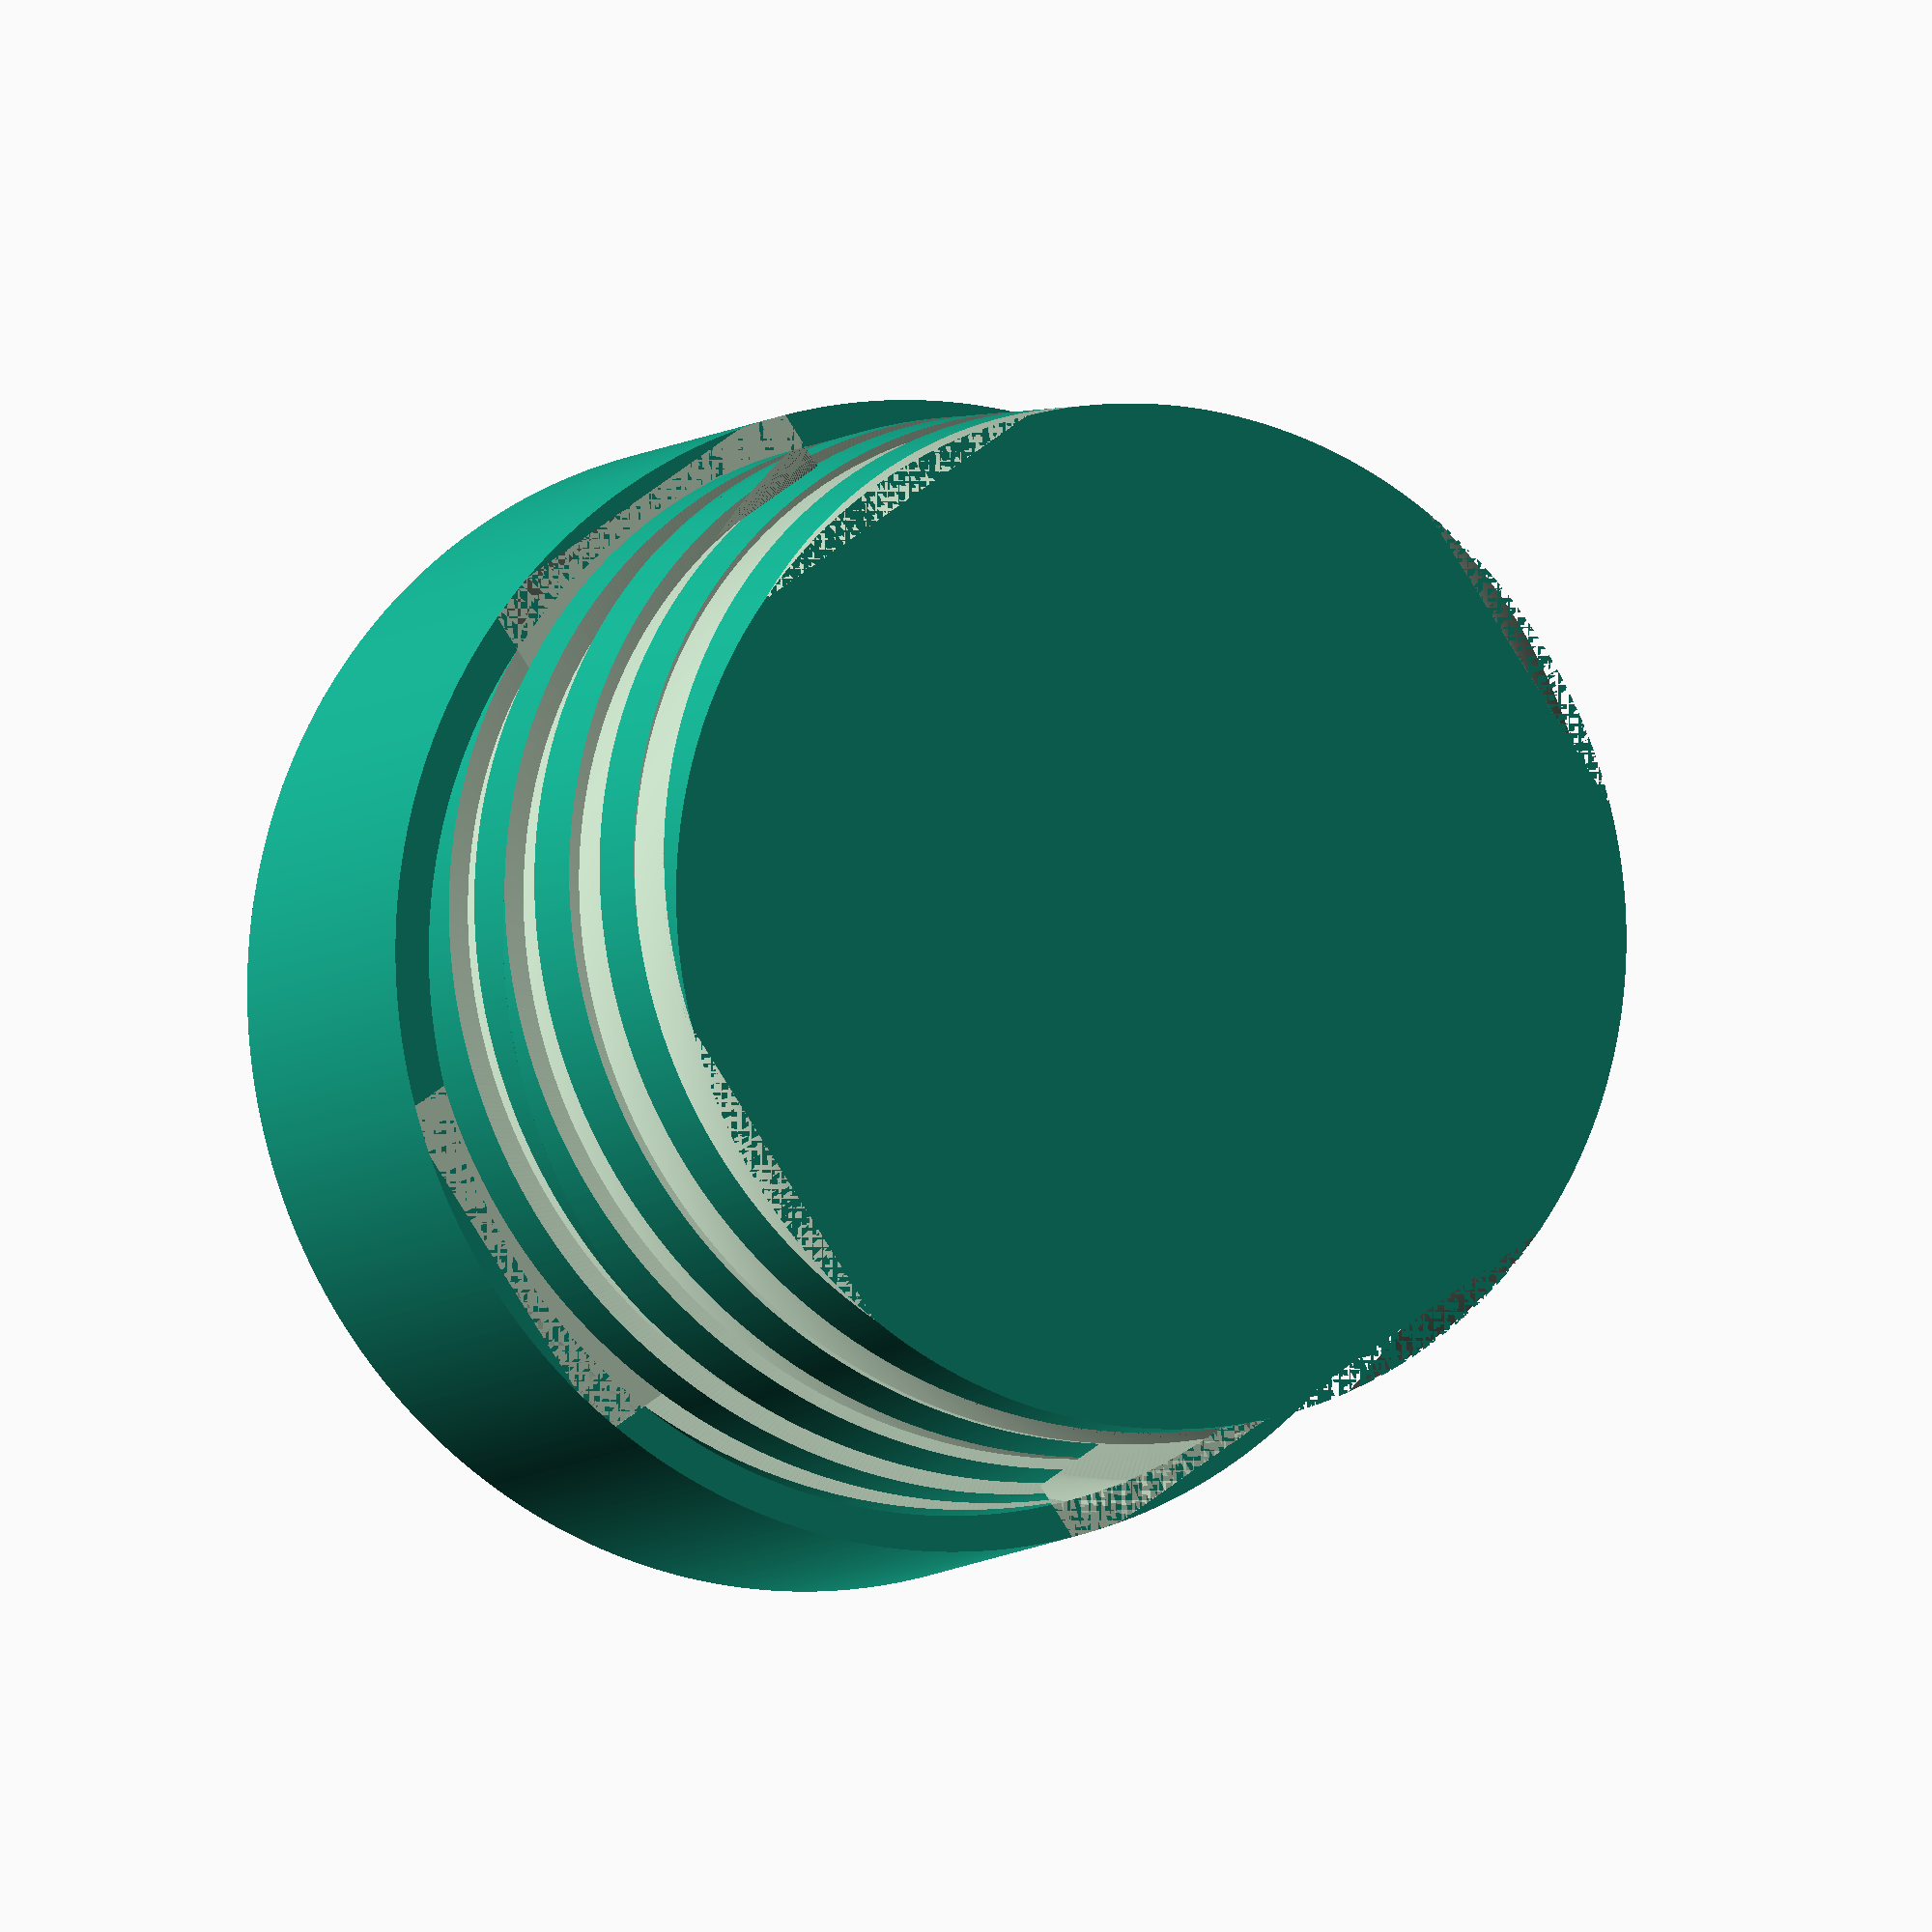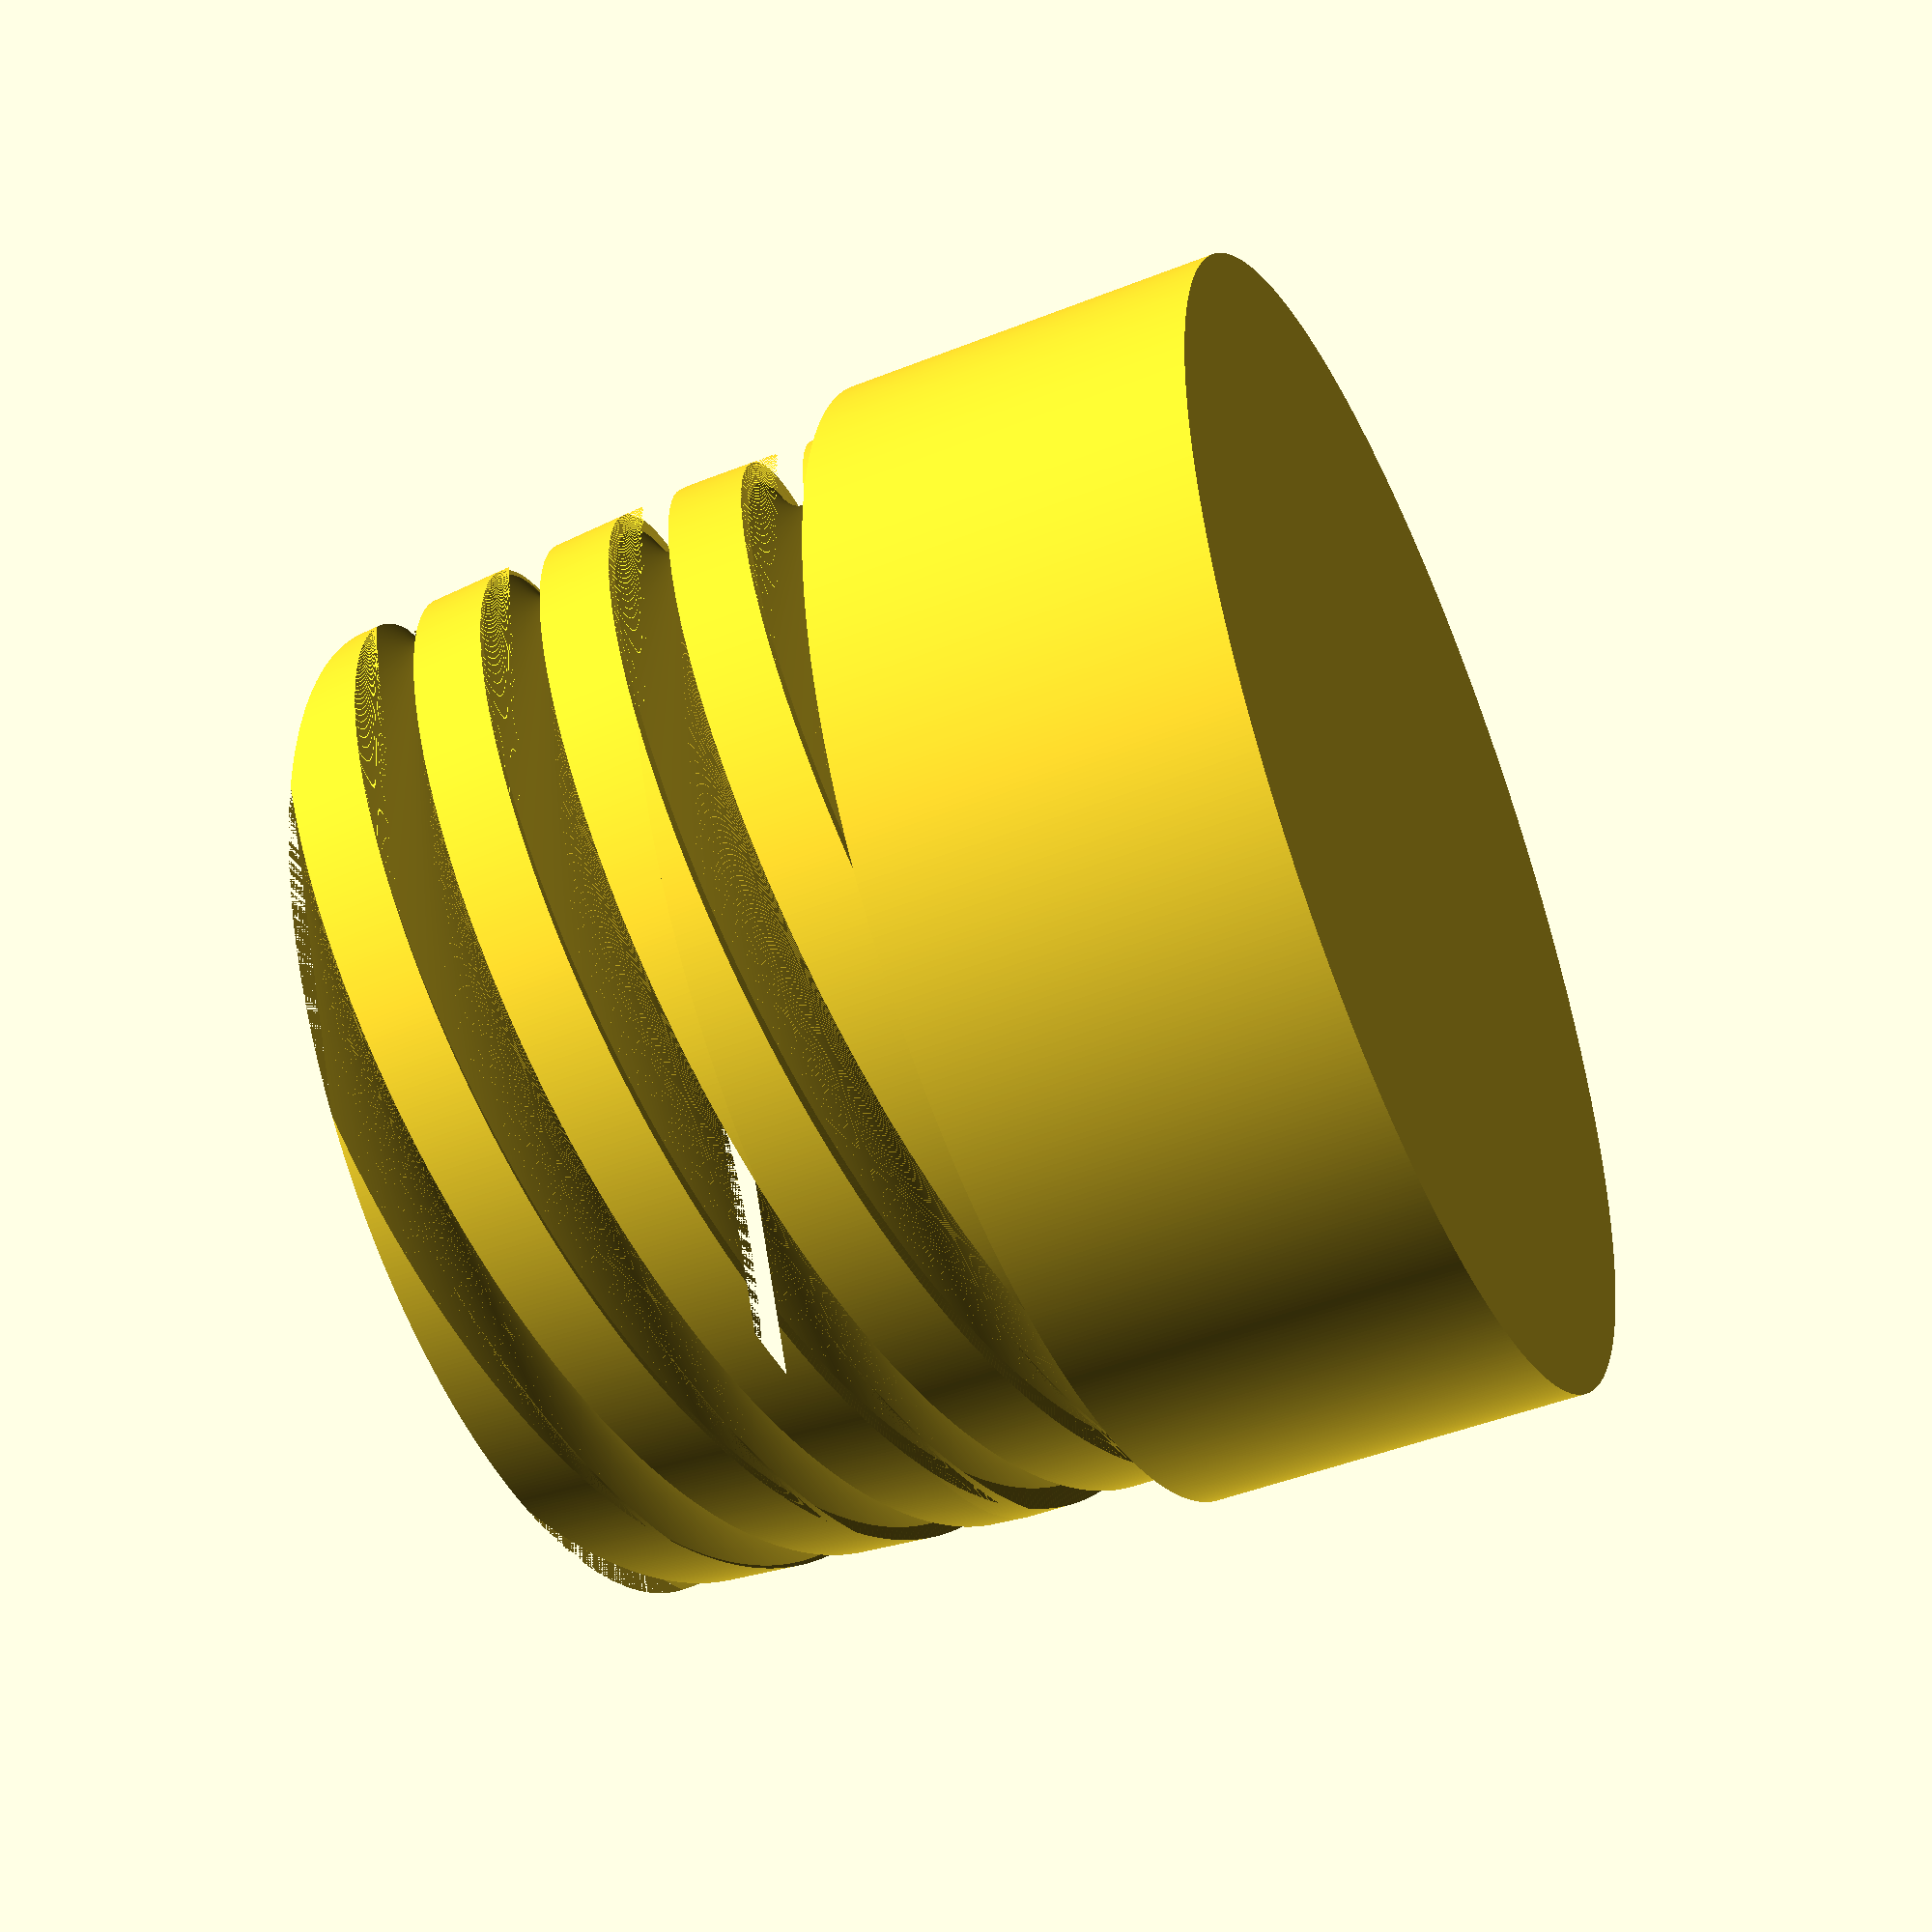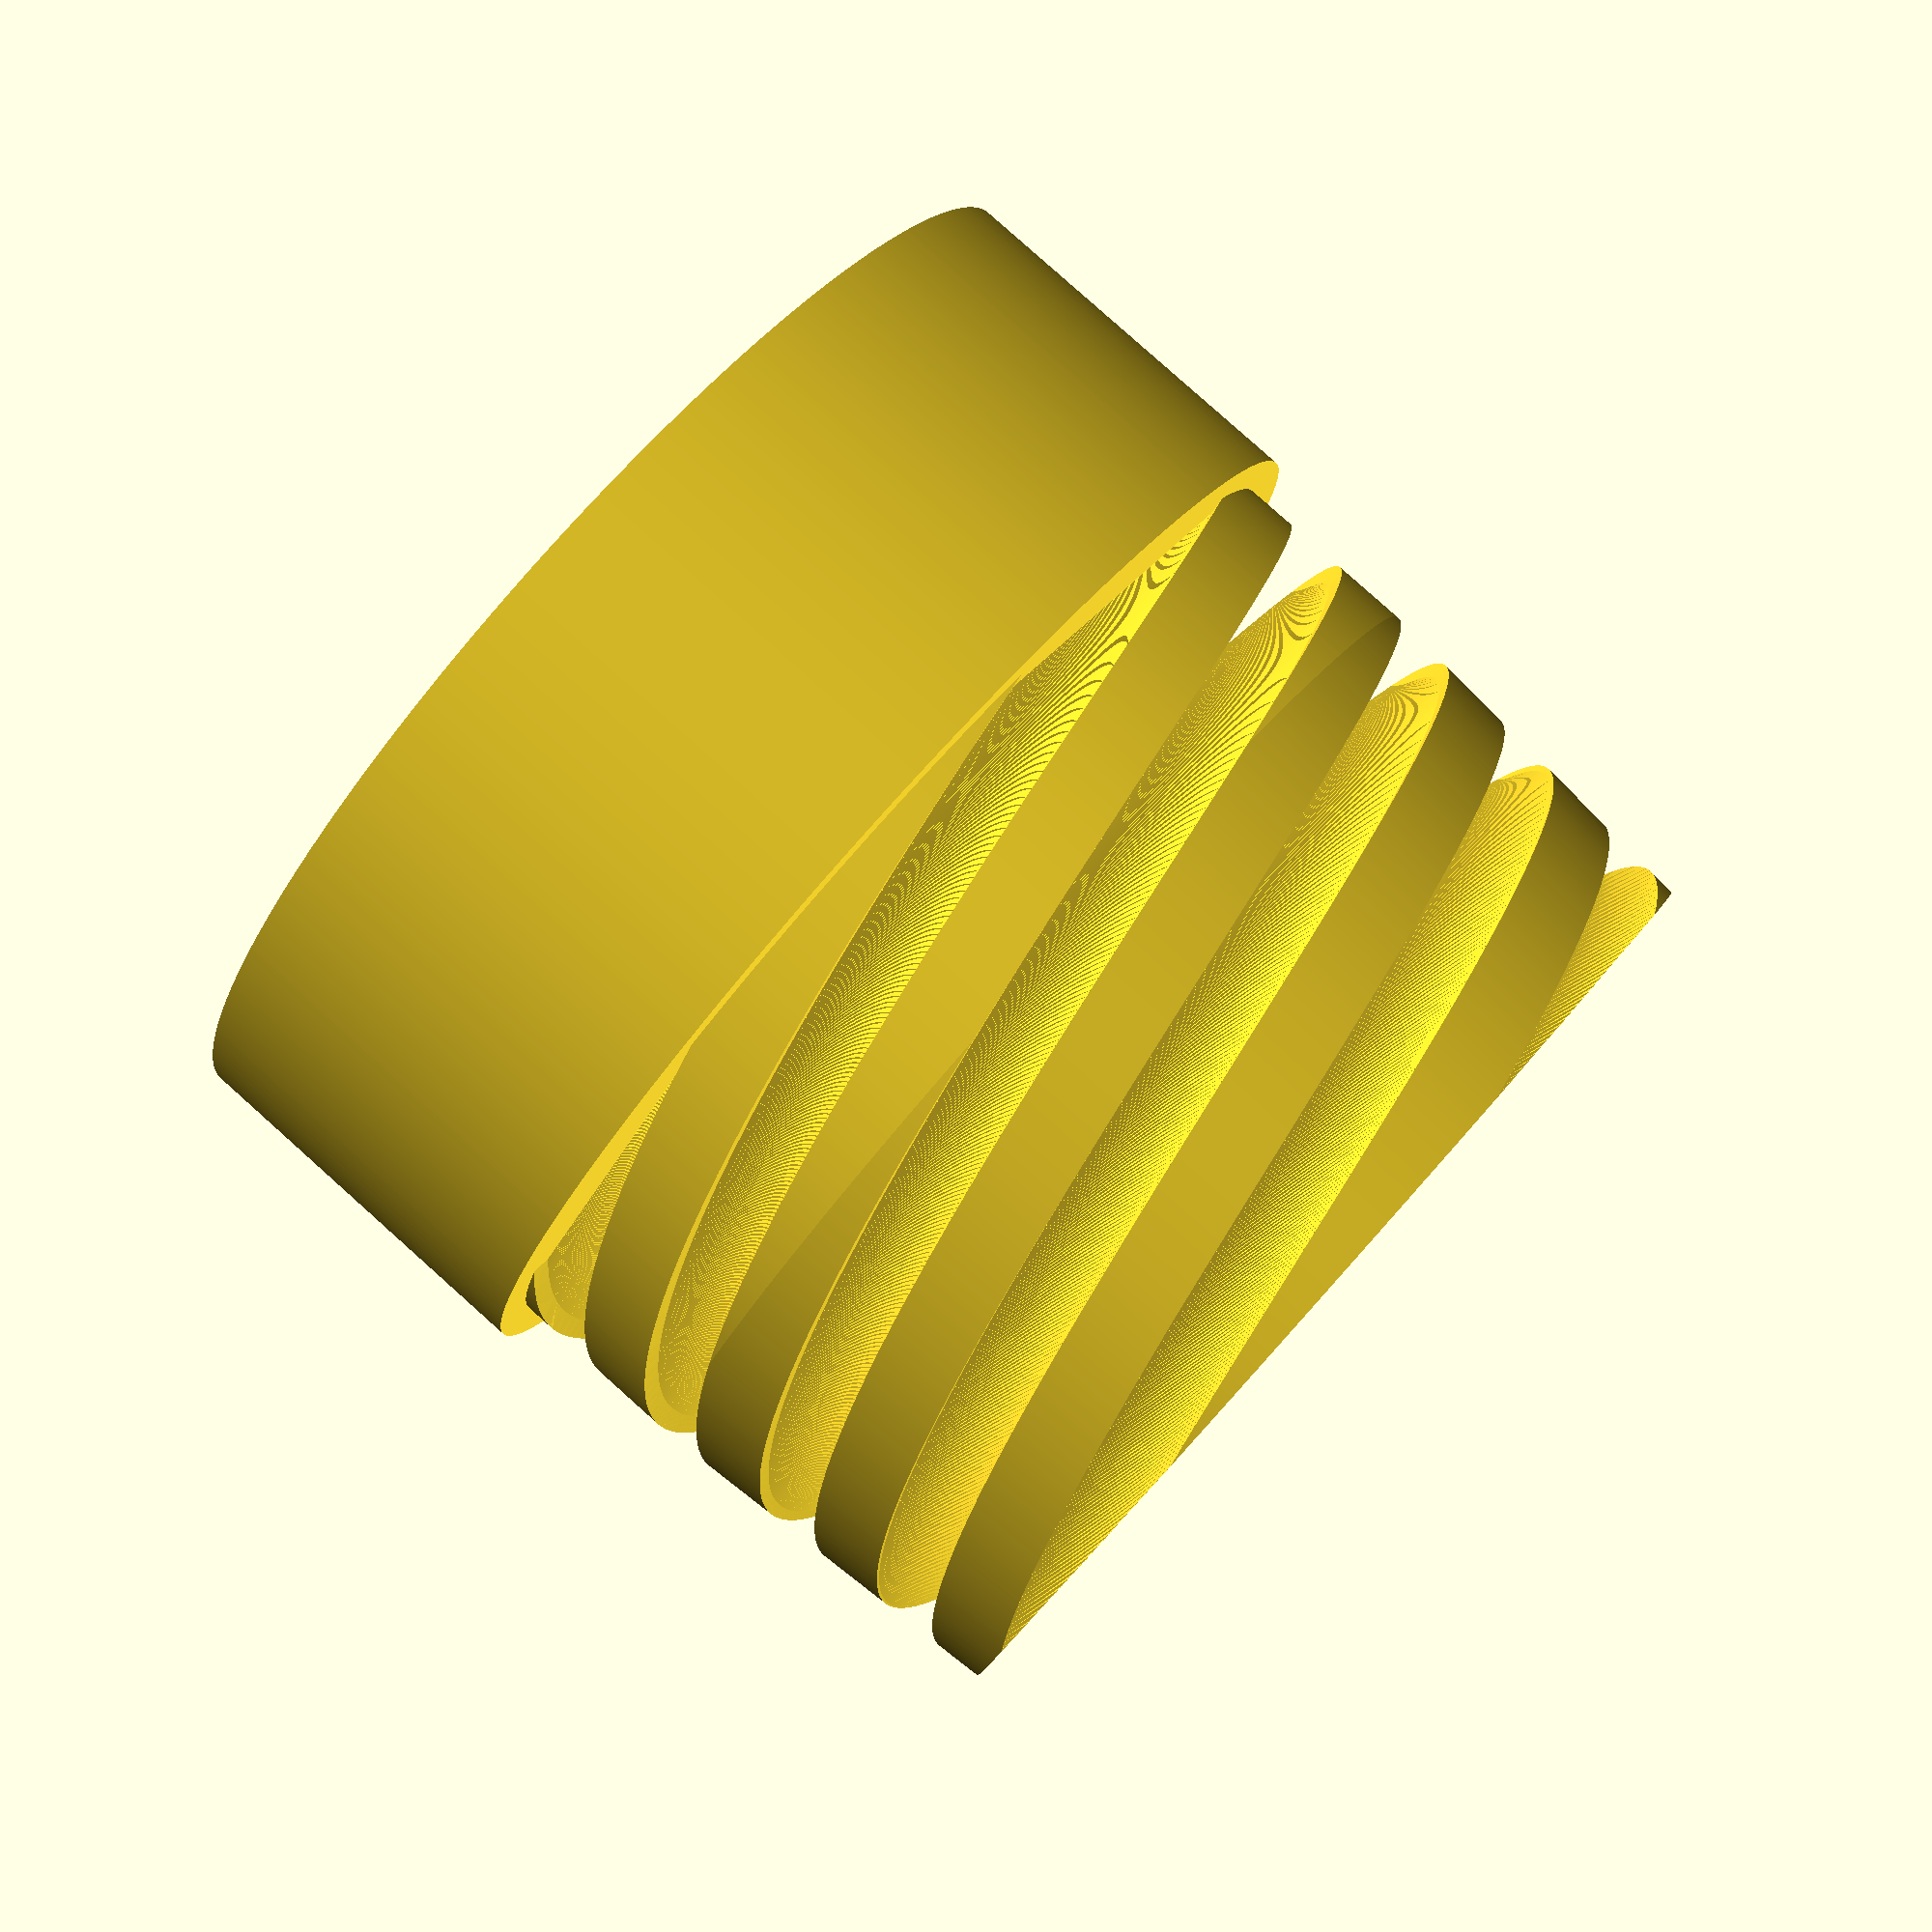
<openscad>
$fn=720;

id=28.5;
od=30.4;
height=25;
cut=15;

soft=10;

thread_depth=2;
thread_length=10;

intersection()
{
	difference()
	{
		union()
		{
			cylinder(d=od, h=(height-cut));
			intersection()
			{
				cylinder(d=id, h=height);
				union()
				{
					translate([0, 0, height-soft])
						cylinder(d2=id*0.95, d1=id, h=soft);
					cylinder(d=od, h=height-soft);
				}
			}
		}
	
		union()
		{
			for(angle=[0:90:359])
				rotate([0, 0, angle])
				{
					translate([0, 0, height-cut/2])
						linear_extrude(height=cut, center=true, twist=-360)
							translate([id/2-thread_depth/2+0.5, 0, 0])
								square([thread_depth, thread_length], center=true);
				}
		}
	}

}

</openscad>
<views>
elev=6.5 azim=145.2 roll=337.1 proj=o view=wireframe
elev=226.8 azim=204.1 roll=65.8 proj=p view=solid
elev=97.4 azim=220.3 roll=228.2 proj=p view=wireframe
</views>
